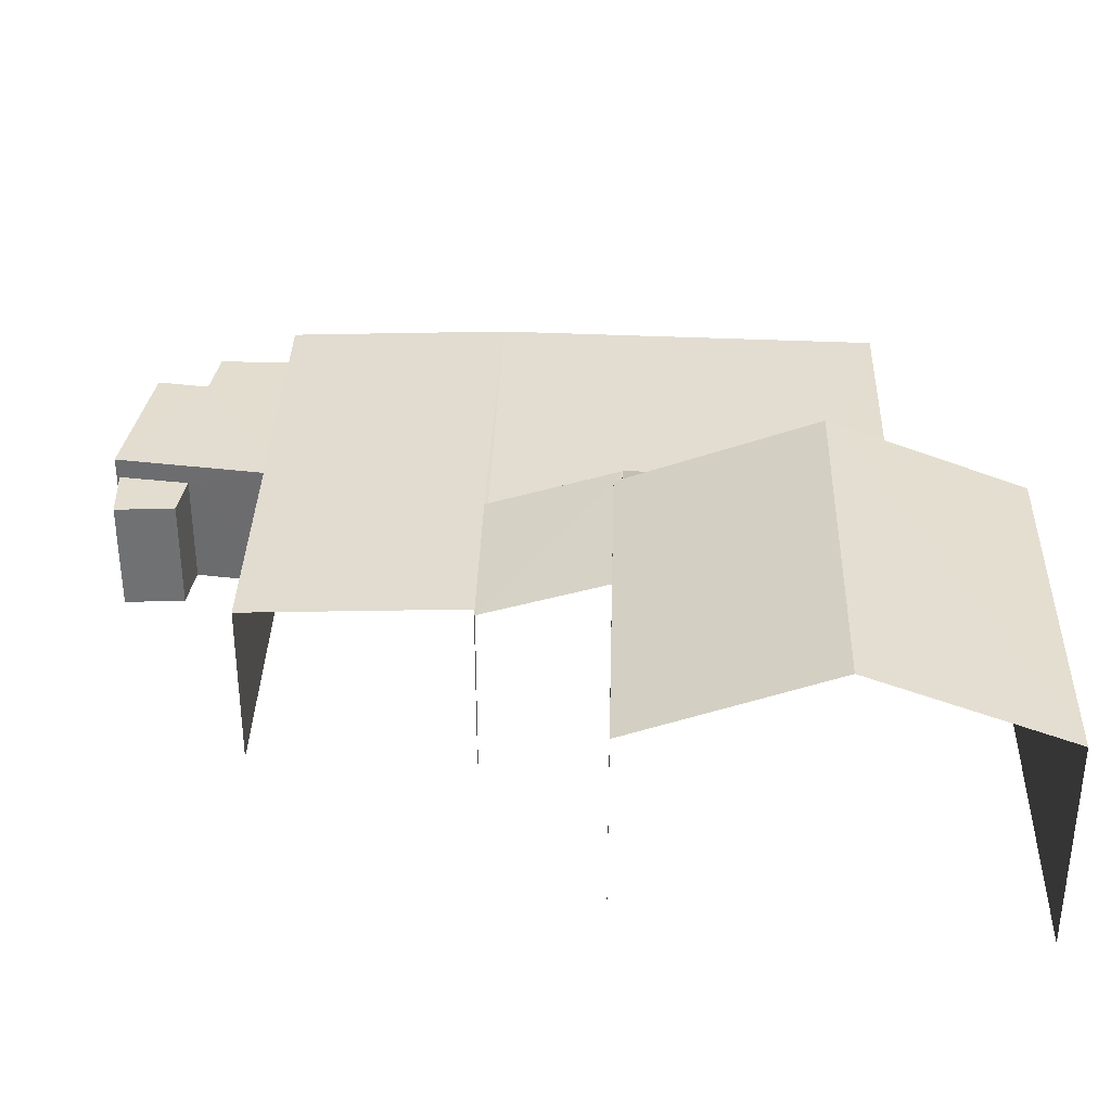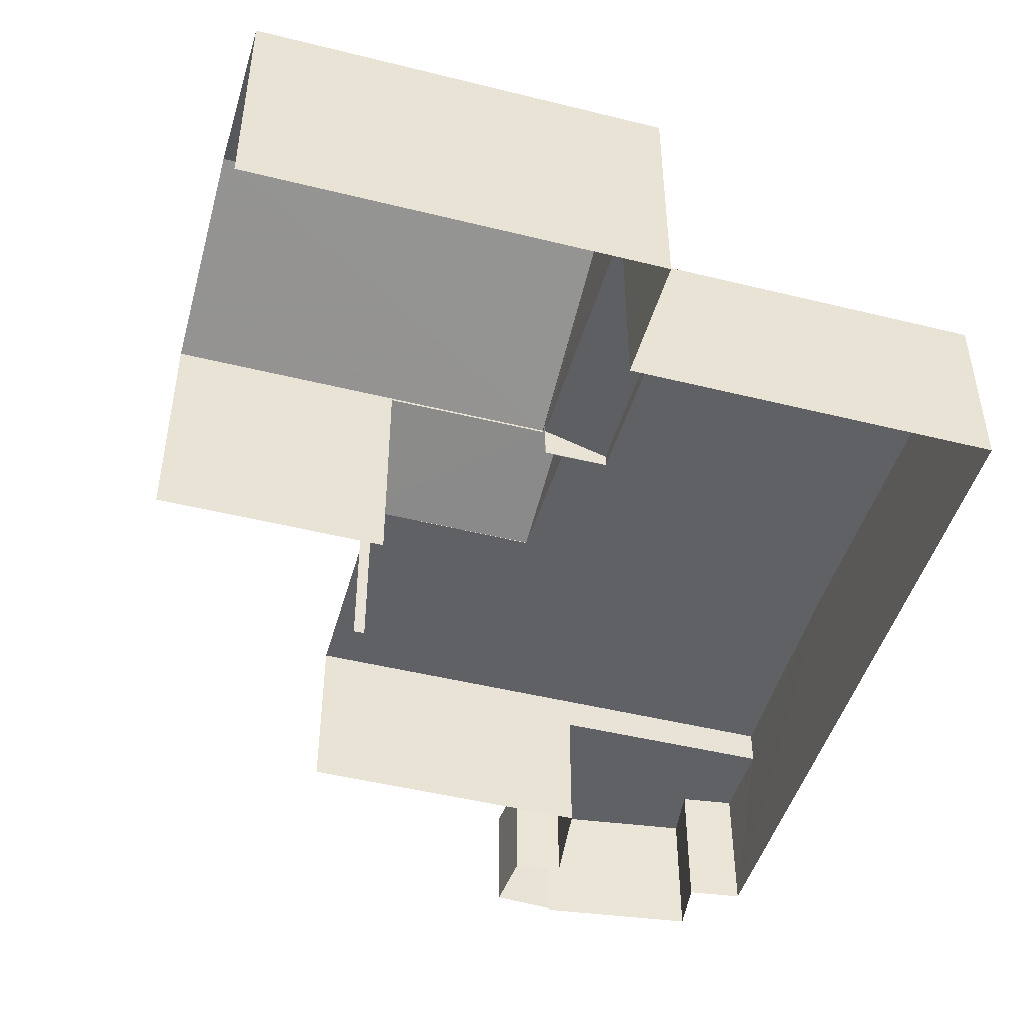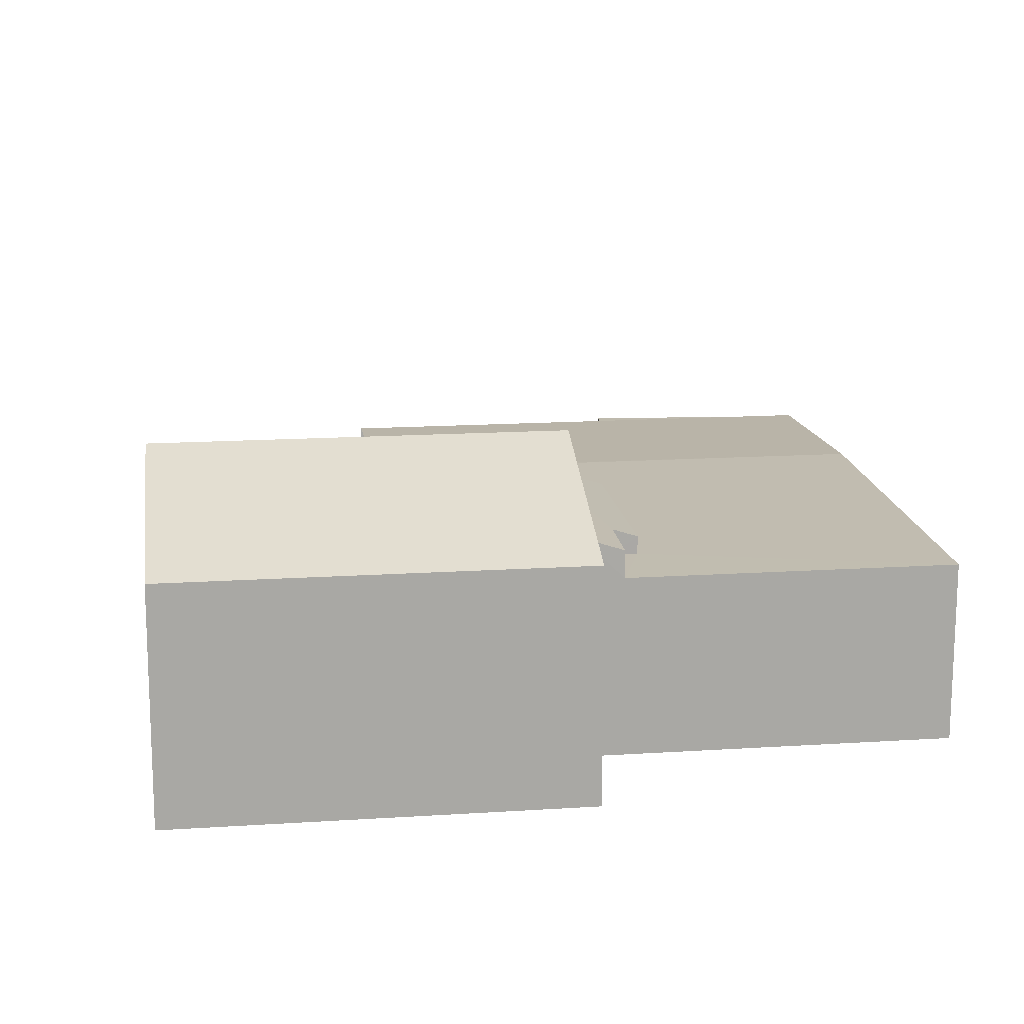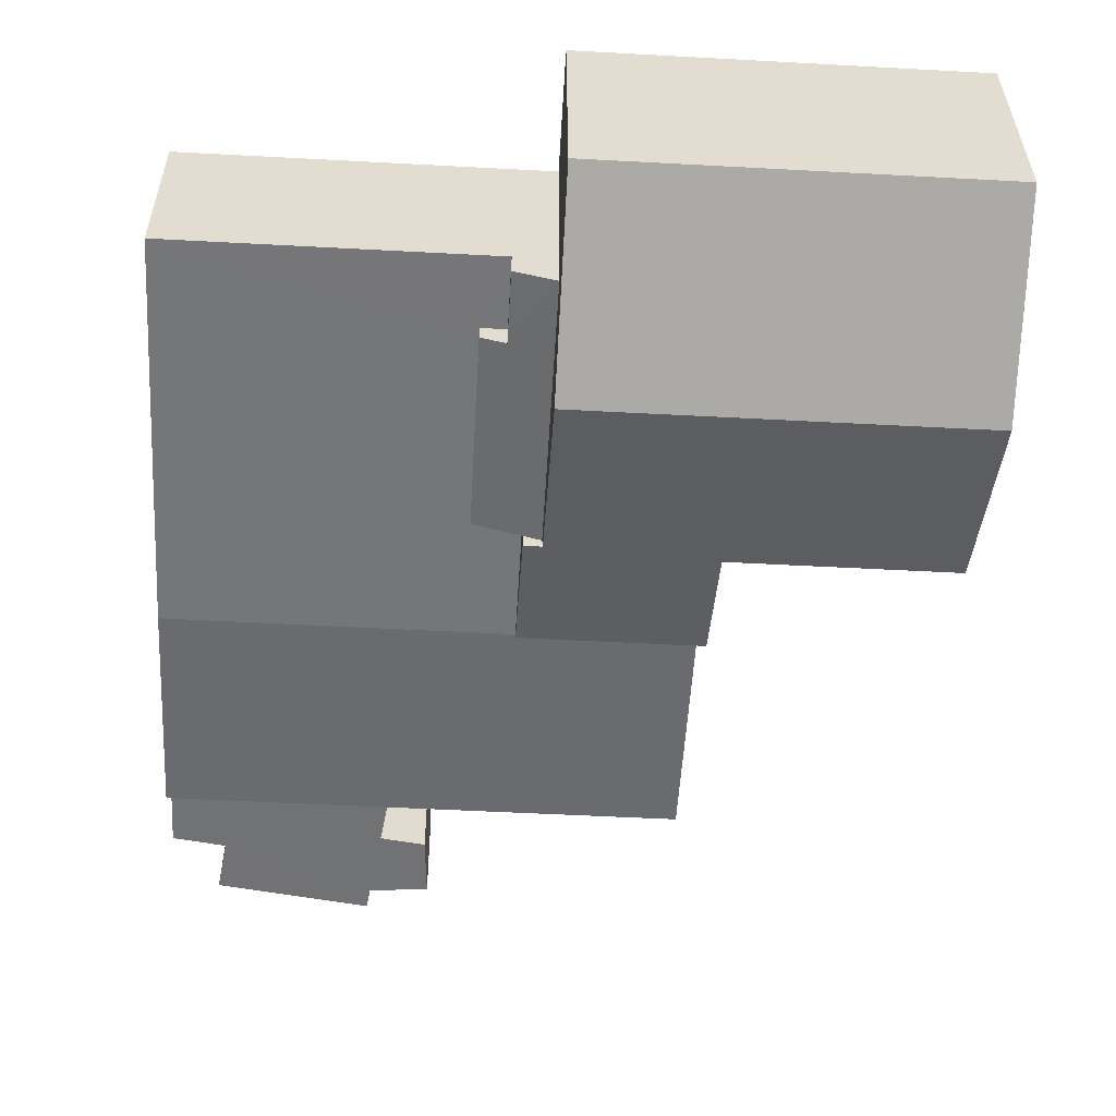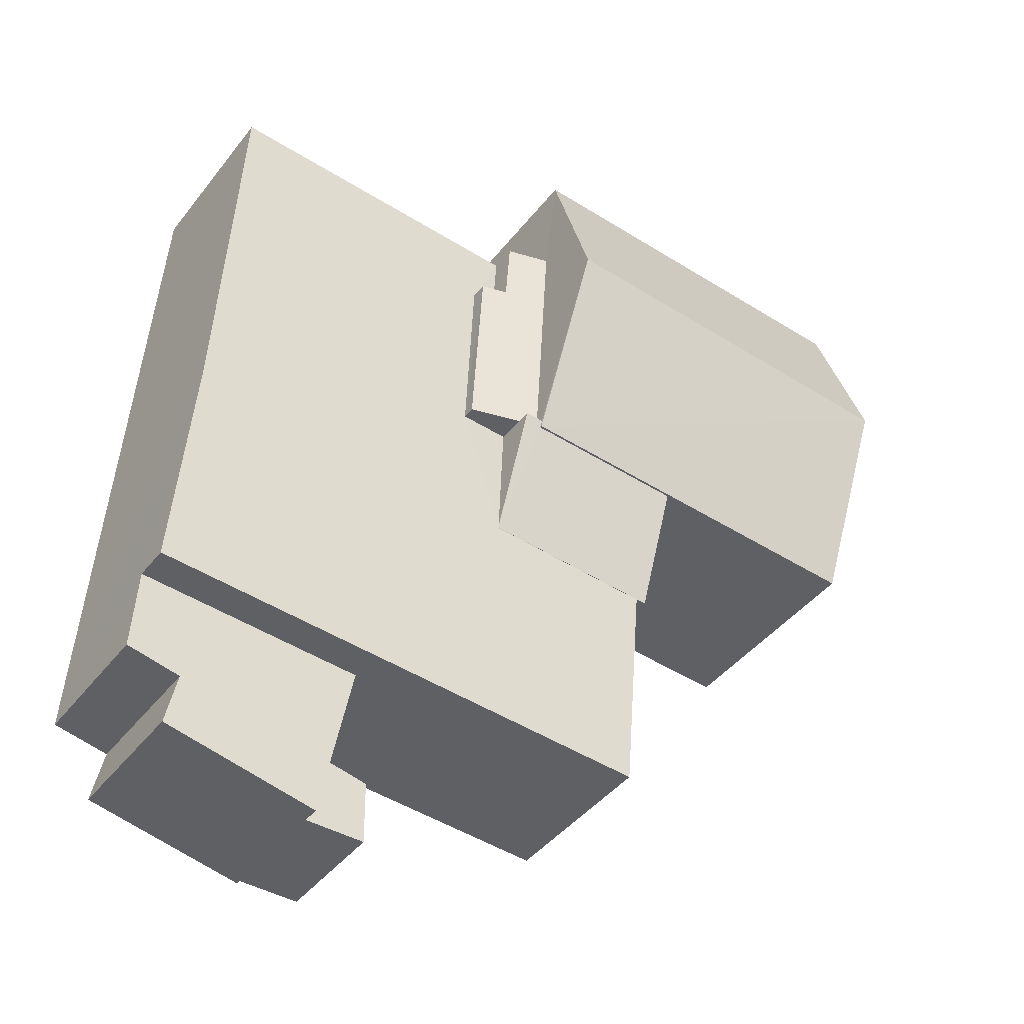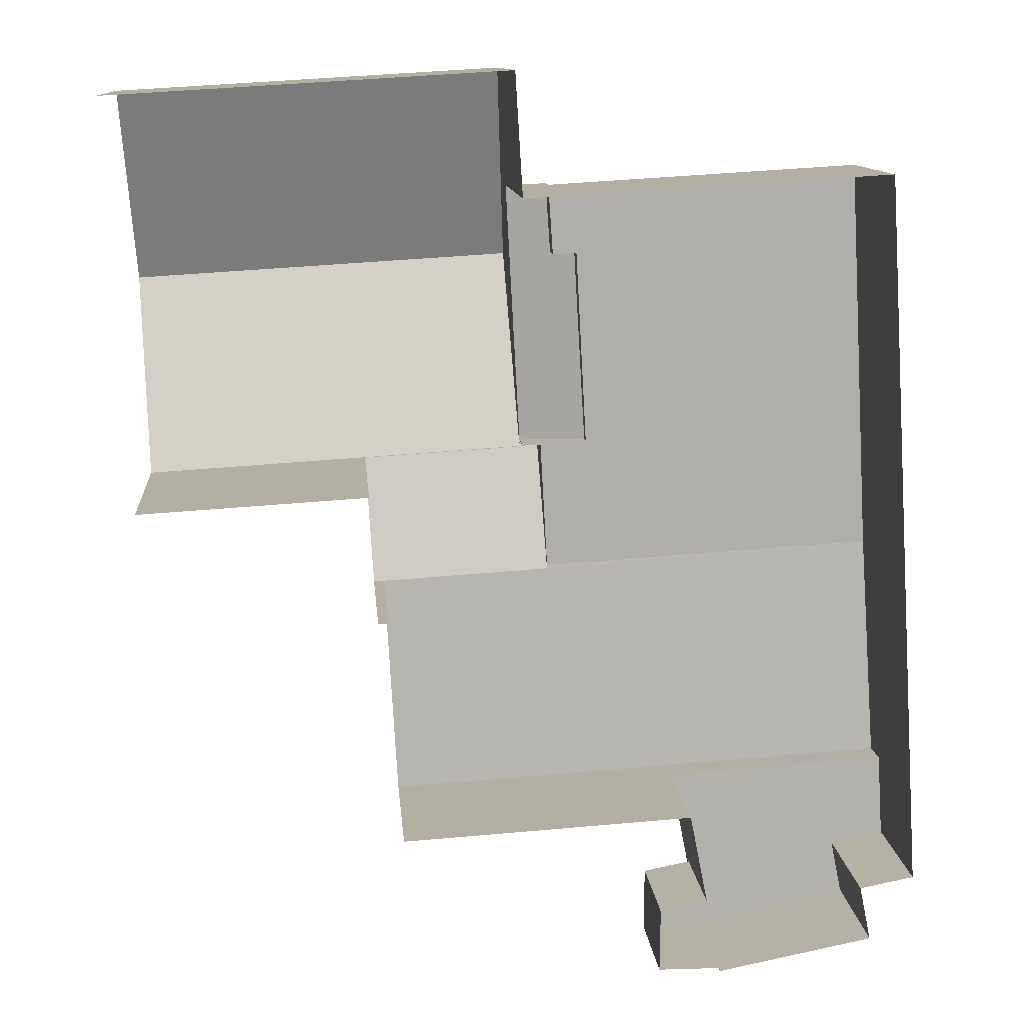
<metadata>
{"format":"obj","ext":"obj","renderer":"f3d","projection":"perspective","resolution":1024,"background":"white","views":[{"elev":35.0,"azim":88.2,"up":"+Z"},{"elev":-47.0,"azim":160.9,"up":"+Z"},{"elev":15.4,"azim":168.8,"up":"+Z"},{"elev":34.5,"azim":-0.3,"up":"+Y"},{"elev":-42.6,"azim":-34.7,"up":"+Y"},{"elev":11.5,"azim":175.3,"up":"+Y"}]}
</metadata>
<code>
v -3.739e+05 -1.056e+05 19.21
v -3.739e+05 -1.056e+05 19.22
v -3.739e+05 -1.056e+05 19.2
v -3.739e+05 -1.056e+05 19.23
v -3.739e+05 -1.056e+05 19.23
v -3.739e+05 -1.056e+05 19.23
v -3.739e+05 -1.056e+05 19.22
v -3.739e+05 -1.056e+05 19.22
v -3.739e+05 -1.056e+05 19.22
v -3.739e+05 -1.056e+05 19.22
v -3.739e+05 -1.056e+05 19.21
v -3.739e+05 -1.056e+05 19.21
v -3.739e+05 -1.056e+05 19.23
v -3.739e+05 -1.056e+05 19.23
v -3.739e+05 -1.056e+05 19.23
v -3.739e+05 -1.056e+05 19.23
v -3.739e+05 -1.056e+05 19.21
v -3.739e+05 -1.056e+05 19.23
v -3.739e+05 -1.056e+05 25.53
v -3.739e+05 -1.056e+05 25.53
v -3.739e+05 -1.056e+05 25.53
v -3.739e+05 -1.056e+05 25.52
v -3.739e+05 -1.056e+05 25.52
v -3.739e+05 -1.056e+05 25.53
v -3.739e+05 -1.056e+05 27.12
v -3.739e+05 -1.056e+05 27.49
v -3.739e+05 -1.056e+05 27.12
v -3.739e+05 -1.056e+05 27.49
v -3.739e+05 -1.056e+05 27.49
v -3.739e+05 -1.056e+05 27.49
v -3.739e+05 -1.056e+05 24.55
v -3.739e+05 -1.056e+05 24.55
v -3.739e+05 -1.056e+05 24.55
v -3.739e+05 -1.056e+05 24.55
v -3.739e+05 -1.056e+05 27.95
v -3.739e+05 -1.056e+05 27.95
v -3.739e+05 -1.056e+05 28.32
v -3.739e+05 -1.056e+05 28.92
v -3.739e+05 -1.056e+05 28.92
v -3.739e+05 -1.056e+05 28.31
v -3.739e+05 -1.056e+05 32.68
v -3.739e+05 -1.056e+05 32.68
v -3.739e+05 -1.056e+05 29.36
v -3.739e+05 -1.056e+05 29.36
v -3.739e+05 -1.056e+05 27.51
v -3.739e+05 -1.056e+05 29.25
v -3.739e+05 -1.056e+05 27.51
v -3.739e+05 -1.056e+05 29.36
v -3.739e+05 -1.056e+05 29.25
v -3.739e+05 -1.056e+05 29.36
v -3.739e+05 -1.056e+05 29.35
v -3.739e+05 -1.056e+05 29.35
v -3.739e+05 -1.056e+05 27.17
v -3.739e+05 -1.056e+05 27.1
v -3.739e+05 -1.056e+05 27.17
v -3.739e+05 -1.056e+05 27.37
v -3.739e+05 -1.056e+05 27.36
v -3.739e+05 -1.056e+05 27.37
v -3.739e+05 -1.056e+05 27.11
v -3.739e+05 -1.056e+05 27.37
f 1 2 3
f 4 5 6
f 7 8 9
f 2 10 9
f 11 12 3
f 13 14 15
f 5 15 6
f 8 6 16
f 8 17 11
f 8 18 17
f 8 16 18
f 15 14 16
f 11 3 2
f 8 2 9
f 6 15 16
f 8 11 2
f 9 25 7
f 9 29 25
f 2 49 45
f 10 2 45
f 44 1 41
f 1 3 41
f 3 51 41
f 19 20 21
f 20 22 21
f 21 23 24
f 21 22 23
f 25 26 27
f 27 26 28
f 25 29 26
f 28 26 30
f 31 32 33
f 31 34 32
f 35 36 37
f 36 38 37
f 37 39 40
f 37 38 39
f 41 42 43
f 44 41 43
f 45 46 47
f 47 46 48
f 45 49 46
f 48 46 50
f 42 51 52
f 42 41 51
f 53 54 55
f 56 57 58
f 54 59 55
f 57 60 58
f 60 59 28
f 55 59 60
f 58 60 30
f 30 60 28
f 32 5 4
f 33 32 4
f 54 17 59
f 17 54 11
f 39 11 54
f 39 54 40
f 60 36 35
f 55 60 35
f 57 36 60
f 57 38 36
f 59 17 28
f 27 28 23
f 28 17 18
f 23 18 24
f 23 28 18
f 34 5 32
f 34 15 5
f 53 35 37
f 53 55 35
f 19 16 14
f 19 21 16
f 2 1 49
f 1 44 49
f 49 43 46
f 49 44 43
f 6 8 31
f 8 22 31
f 15 34 13
f 31 22 20
f 34 31 20
f 13 34 20
f 52 3 12
f 52 51 3
f 31 33 4
f 6 31 4
f 56 48 50
f 56 58 48
f 24 18 16
f 21 24 16
f 9 10 29
f 10 45 29
f 29 47 26
f 29 45 47
f 19 14 13
f 20 19 13
f 57 56 38
f 39 12 11
f 52 12 39
f 50 46 43
f 56 50 38
f 39 38 42
f 52 39 42
f 50 43 42
f 38 50 42
f 53 37 40
f 54 53 40
f 8 7 22
f 7 25 22
f 22 27 23
f 22 25 27
f 48 30 47
f 47 30 26
f 58 30 48

</code>
